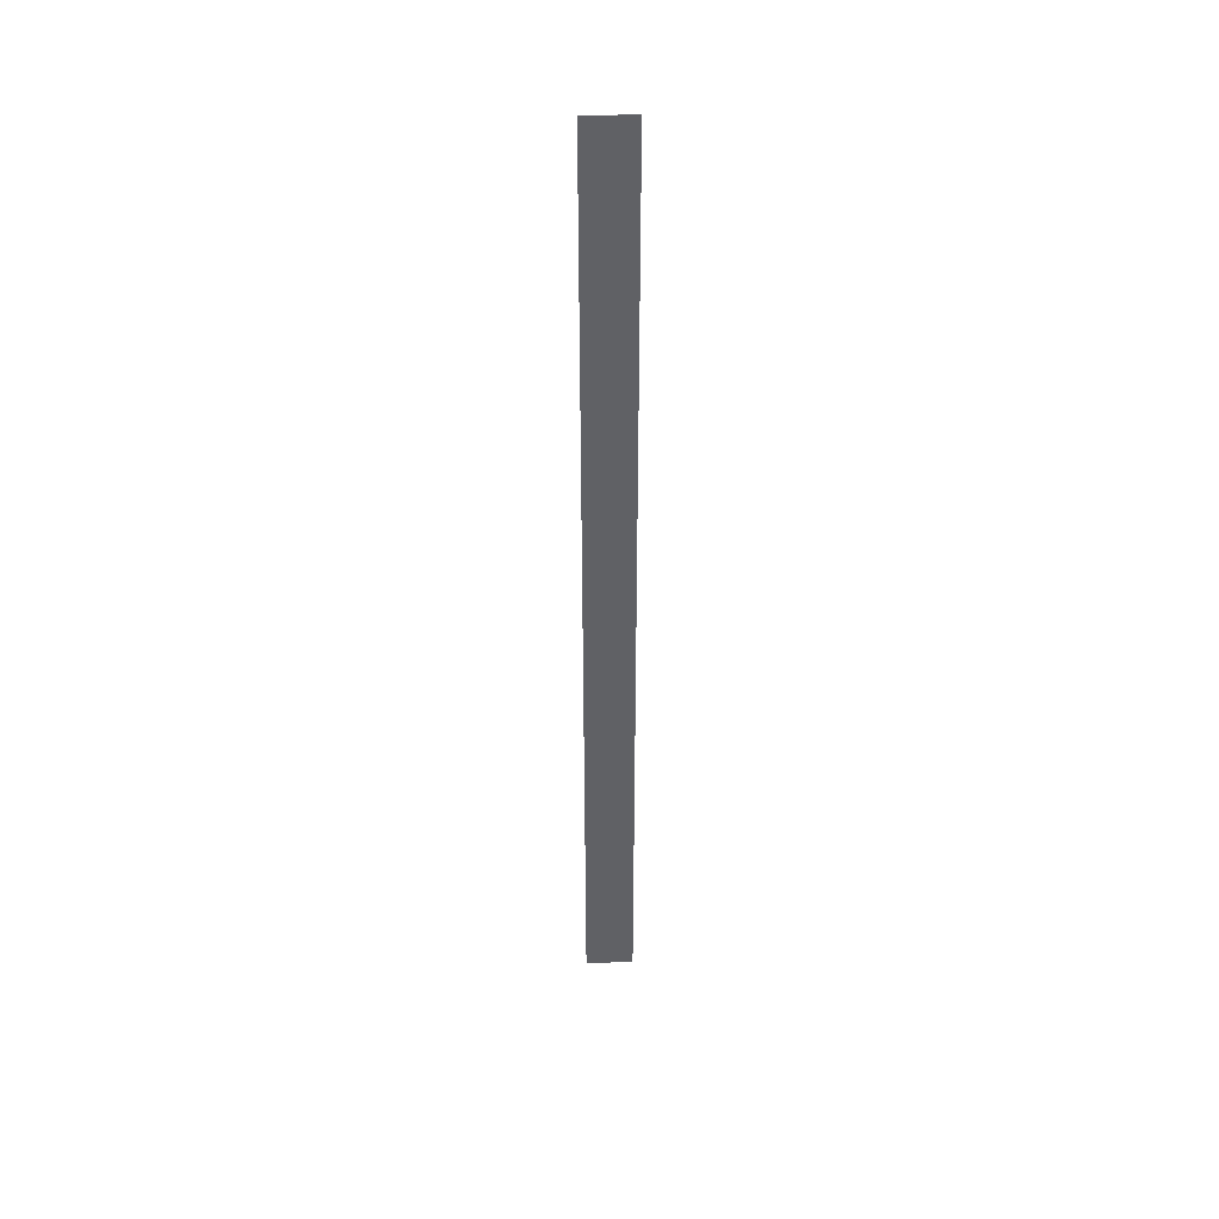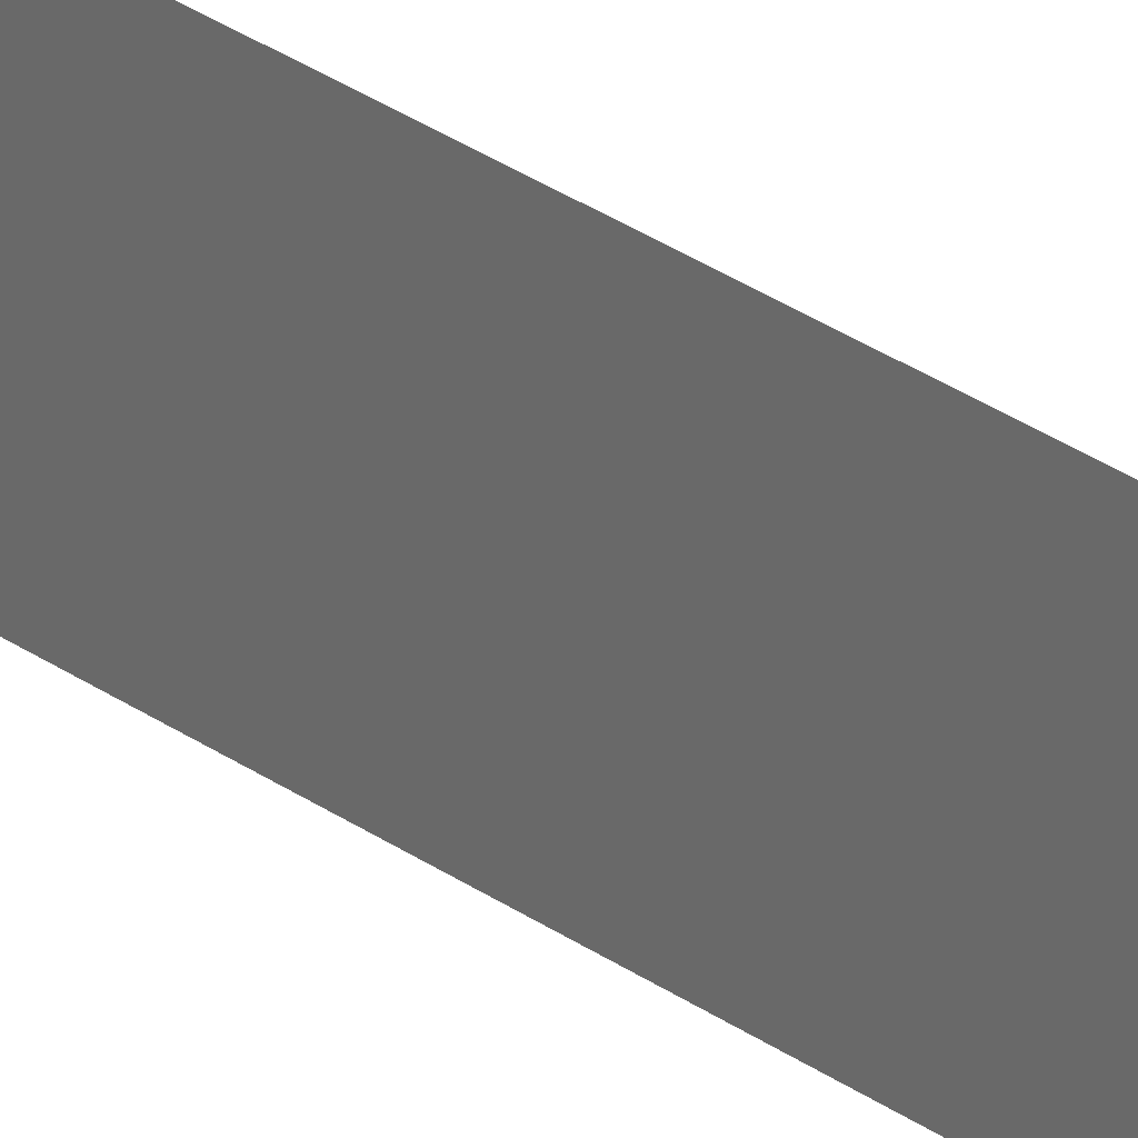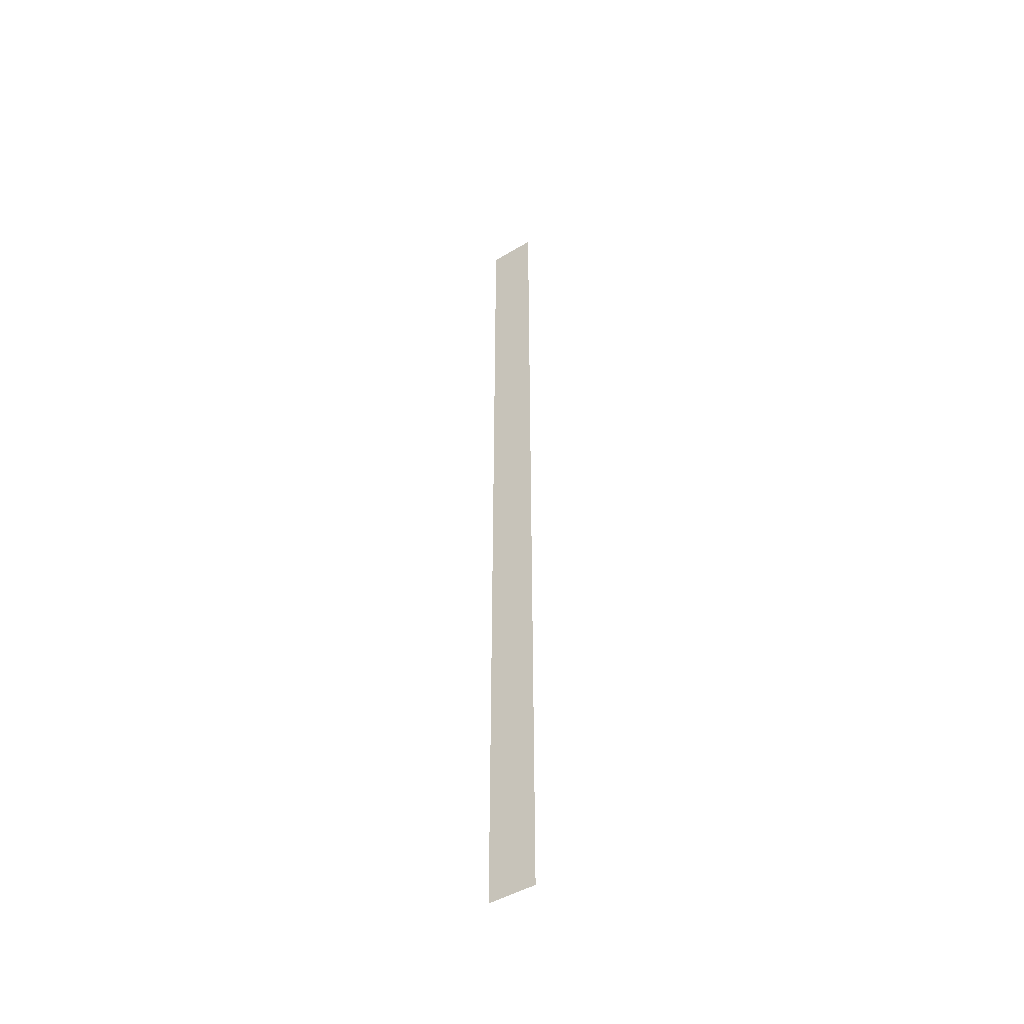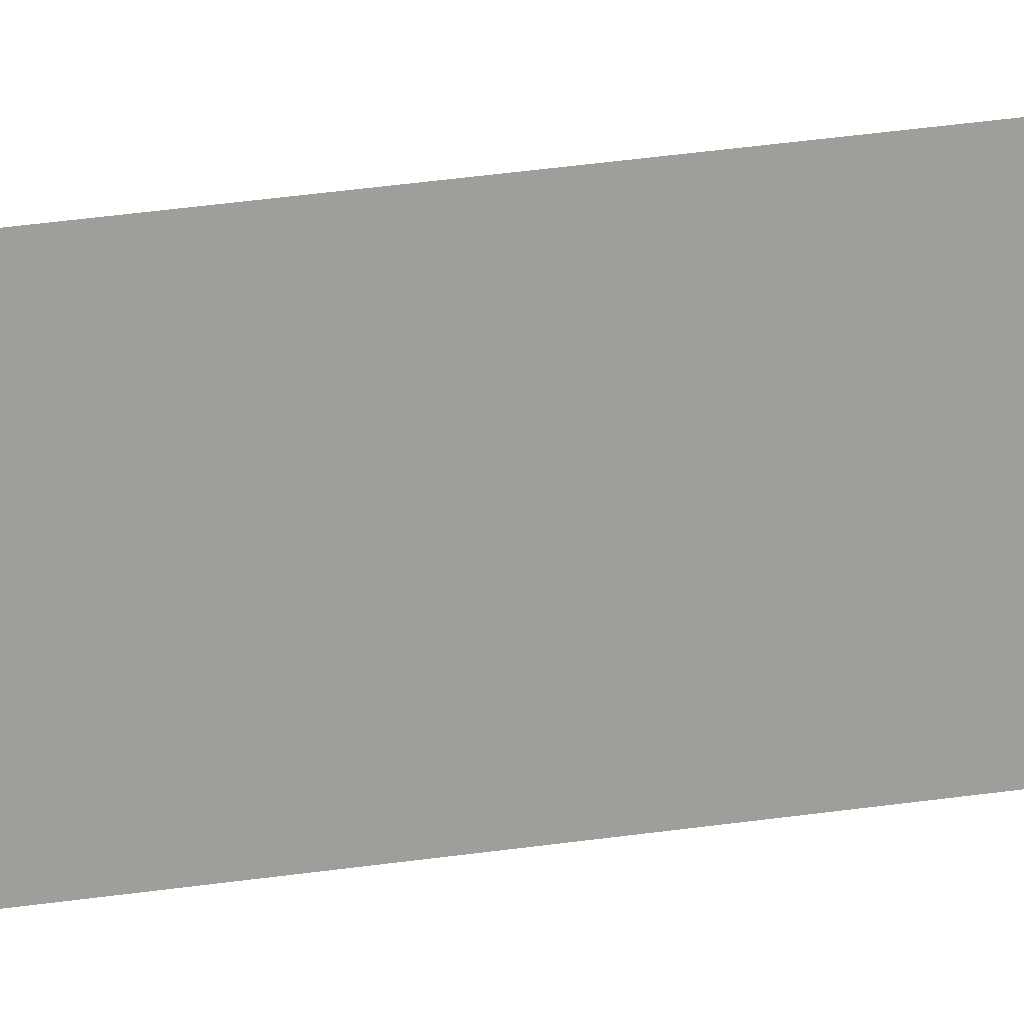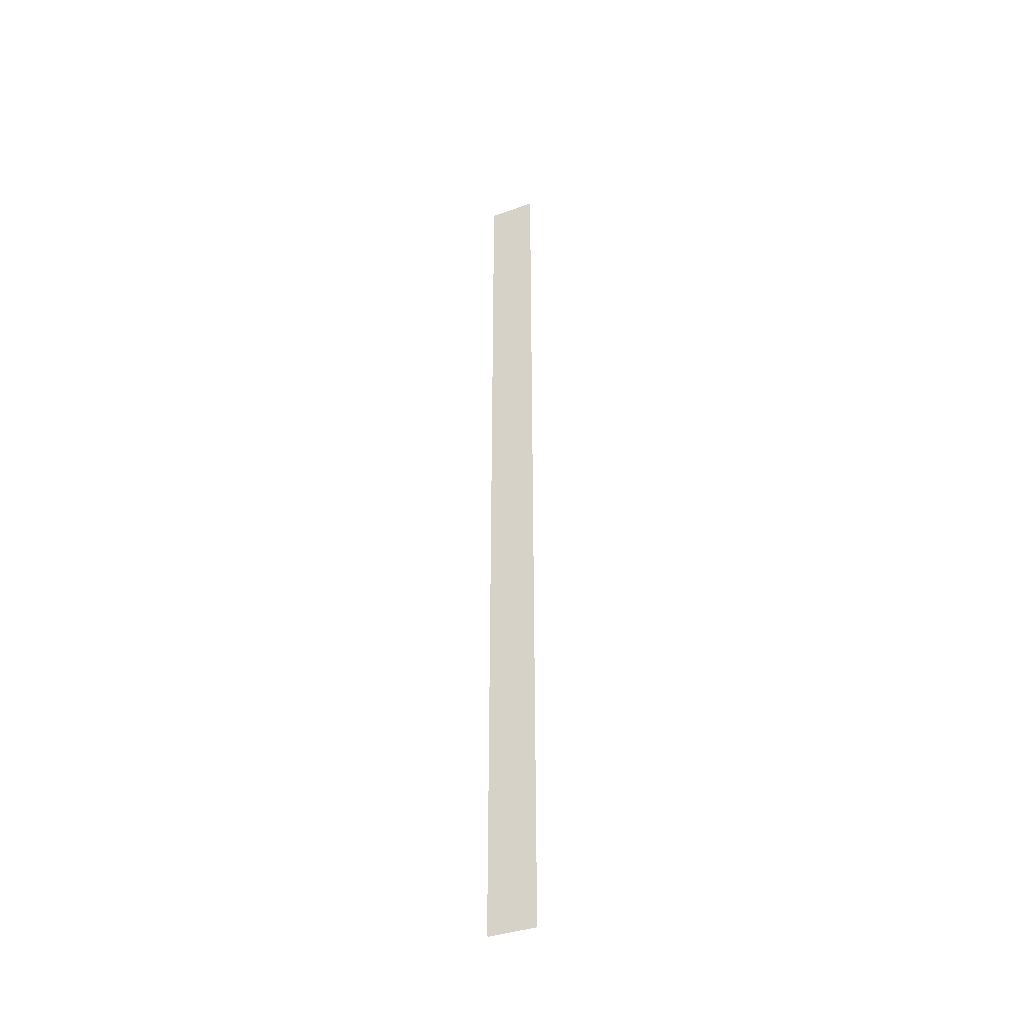
<metadata>
{"format":"obj","ext":"obj","renderer":"f3d","projection":"perspective","resolution":1024,"background":"white","views":[{"elev":40.3,"azim":-91.8,"up":"+Z"},{"elev":21.2,"azim":144.9,"up":"+Y"},{"elev":-46.9,"azim":124.2,"up":"+Z"},{"elev":17.9,"azim":-110.1,"up":"+Y"},{"elev":-39.2,"azim":-66.2,"up":"+Z"}]}
</metadata>
<code>
o Plane_Plane.002
v 0 0.2235 -10.08
v 0 2.224 -0.07598
v 0 0.2235 -0.07598
v -0.04309 2.224 -0.07598
v -0.04309 0.2235 -10.08
v -0.04309 0.2235 -0.07598
v 0 0.2235 -20.08
v 0 2.224 -10.08
v 0 0.2235 -10.08
v -0.04309 2.224 -10.08
v -0.04309 0.2235 -20.08
v -0.04309 0.2235 -10.08
v 0 0.2235 -30.08
v 0 2.224 -20.08
v 0 0.2235 -20.08
v -0.04309 2.224 -20.08
v -0.04309 0.2235 -30.08
v -0.04309 0.2235 -20.08
v 0 0.2235 -40.08
v 0 2.224 -30.08
v 0 0.2235 -30.08
v -0.04309 2.224 -30.08
v -0.04309 0.2235 -40.08
v -0.04309 0.2235 -30.08
v 0 2.224 -10.08
v -0.04309 2.224 -10.08
v 0 2.224 -20.08
v -0.04309 2.224 -20.08
v 0 2.224 -30.08
v -0.04309 2.224 -30.08
v 0 2.224 -40.08
v -0.04309 2.224 -40.08
f 1 2 3
f 4 5 6
f 7 8 9
f 10 11 12
f 13 14 15
f 16 17 18
f 19 20 21
f 22 23 24
f 1 25 2
f 4 26 5
f 7 27 8
f 10 28 11
f 13 29 14
f 16 30 17
f 19 31 20
f 22 32 23

</code>
